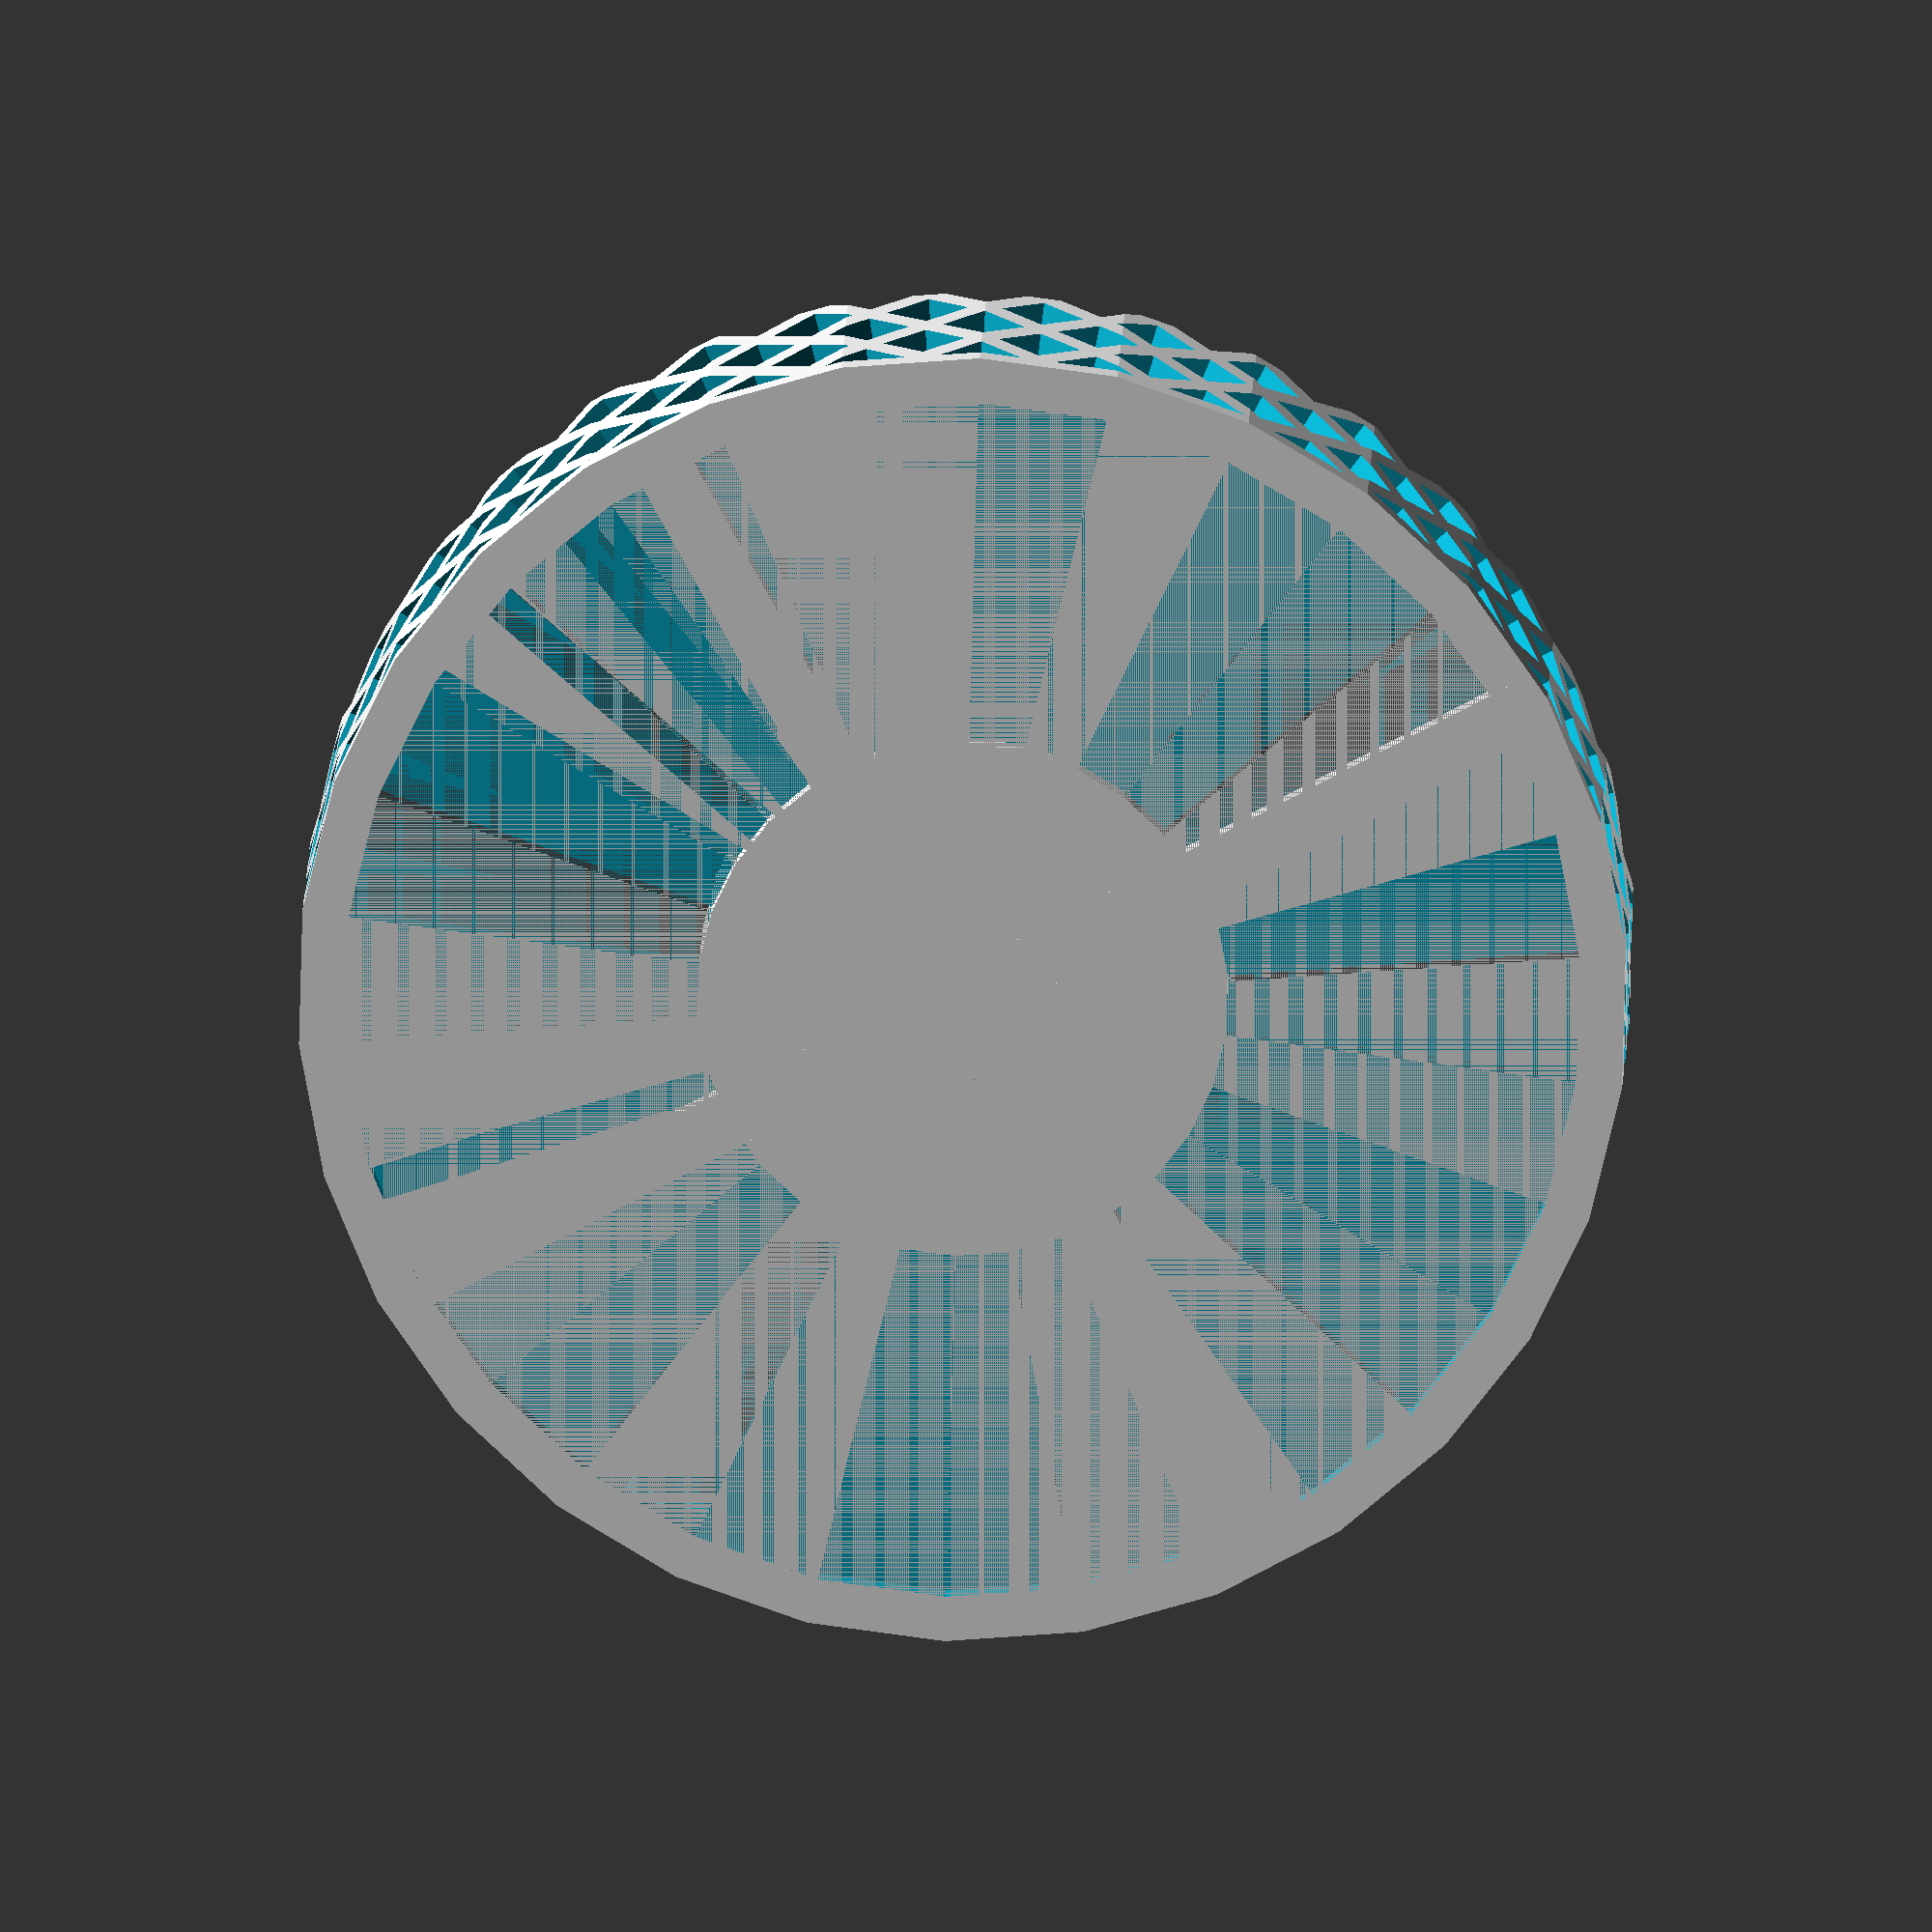
<openscad>
$fn=30;

part = "first"; // [first:Carousel Base,second:Carousel Top,third:Carousel Fan,fourth:Shaft,Fifth:Snowflakes]

// Radius of the protecive glass. Default: The size of a standard 2 liter soda bottle.
glass_radius=54.6;
// Height of the protecive glass. Default: The size of a standard 2 liter soda bottle after you cut away the parts that are not tapered or rounded.
glass_height=120;
// Radius of the candle holder base.
candle_radius=20;
// Height or depth of the candle holder base.
candle_height=10;
// Design pattern of the trim.
design_pattern=true; // [true:Squares, false:Circles]

print_part();

module print_part() {
    if (part == "first") {
            carousel_base();
    } else if (part == "second") {
            carousel_top();
    } else if (part == "third") {
            carousel_fan();
    } else if (part == "fourth") {
            carousel_shaft();    
    } else {
            carousel_snowflake();
    }
}

module carousel_base() {
    base_ring();
    candle_holder();
    base_lip();
}

module carousel_top() {
    top_ring();
    top_lip();
}

module carousel_fan() {
    fan();  
}

module carousel_shaft() {
    rotate([90,0,0]) union() {
        shaft();
        translate([-candle_radius/4,0,glass_height/2]) hook();
        translate([-candle_radius+(candle_radius/4),0,glass_height/2]) rotate([180,0,0]) hook();
        translate([-candle_radius,0,glass_height/2+10])cylinder(h=20,r1=2,r2=.5,center=true);
    } 
}
 
module carousel_snowflake() {
    snowflake();
}

module candle_holder() {
    difference() {
        union() {
            translate([0,0,candle_height/2+2]) cylinder(r=candle_radius+3, h=candle_height,  center=true);
            translate([0,candle_radius+3+3,candle_height/2+2]) cylinder(r=3, h=candle_height,  center=true);
            translate([0,0,1]) cylinder(r=candle_radius+3, h=2,center=true);
            translate([0,0,1]) cube([glass_radius*2+5,5,2],center=true);
            translate([0,0,1]) cube([5,glass_radius*2+5,2],center=true);
        }
        union() {
            translate([0,0,candle_height/2+2])cylinder(r=candle_radius+1,h=candle_height,  center=true);
            translate([0,candle_radius+3+3,candle_height/2+2]) cylinder(r=2, h=candle_height,  center=true);
        }
    }
}

module base_ring() {
    difference() {
        union(){
         translate([0,0,11]) cylinder(r=glass_radius+3, h=22, center=true);   
        }
        union(){
         translate([0,0,12]) cylinder(r=glass_radius+1, h=20, center=true);
         translate([0,0,10]) cylinder(r=glass_radius-1, h=20, center=true);
         for(j= [0:4] ) {
            for(i= [0:10:180]){
                if(design_pattern) {
                    translate([0,0,5*j+2]) rotate([45,0,i+(j*5)]) cube([glass_radius*2+10,5,5], center=true);
                }else {
                    translate([0,0,5*j+2]) rotate([90,0,i+(j*5)])cylinder(r=3,h=glass_radius*2+10, center=true);
                }     
            }
          }  
        } 
    }
}

module base_lip() {
    difference() {
        union(){
         translate([0,0,1]) cylinder(r=glass_radius+3, h=2, center=true);   
        }
        union(){
         translate([0,0,1]) cylinder(r=glass_radius-1, h=2, center=true);
        }  
    }
}
module top_ring() {
    difference() {
        union(){
         translate([0,0,11]) cylinder(r=glass_radius+3, h=22, center=true);   
        }
        union(){
         translate([0,0,12]) cylinder(r=glass_radius+1, h=20, center=true);
         translate([0,0,10]) cylinder(r=glass_radius-1, h=20, center=true);
         for(j= [0:4] ) {
            for(i= [0:10:180]){
                if(design_pattern) {
                    translate([0,0,5*j+2]) rotate([45,0,i+(j*5)]) cube([glass_radius*2+10,5,5], center=true);
                }else {
                    translate([0,0,5*j+2]) rotate([90,0,i+(j*5)])cylinder(r=3,h=glass_radius*2+10, center=true);
                }
            }
          }  
        }      
    }
}

module top_lip() {
     difference() {
        union(){
         translate([0,0,1]) cylinder(r=glass_radius+3, h=2, center=true);   
        }
        union(){
         translate([0,0,1]) cylinder(r=glass_radius-1, h=2, center=true);
        }  
    }
}

module fan() {
    difference() {
        union() {
            cylinder(r=3, h=5, center=true);
            for( i = [0:30:360] ) {
                rotate([0,0,i]) fan_blade();
            }
        }
        union() {
            translate([0,0,-1]) cylinder(h=4,r1=3,r2=1, center=true);
        }
    }
}

module fan_blade() {
    rotate([30,0,0]) linear_extrude(height=2)
    difference() {
        union() {
            circle(30);
            rotate([0,0,15]) translate([30,0,0]) circle(4);
            translate([30,0,0]) circle(4);
            rotate([0,0,-15]) translate([30,0,0]) circle(4);
        }
        union() {
            rotate([0,0,15])   translate([-50,0,0]) square(100);
            rotate([0,0,-195]) translate([-50,0,0]) square(100);
            translate([30,0,0]) circle(2);
        }
    }
}

module shaft() {
    difference() {
        union(){
         cylinder(r=2, h=glass_height, center=true);              
        }
        union(){
        } 
    }
}

module hook() {
     difference() {
                union(){
                    rotate([90,0,0])
                    rotate_extrude (convexity=10)
                     translate([candle_radius/4,0,0])circle(2);   
                }
                union(){
                 translate([0,0,-20]) cube([40,40,40],center=true);
                }
                
        }
}

module snowflake(){
    
rotate([0,0,0]) cube([25,2,2],center=true);
rotate([0,0,60]) cube([25,2,2],center=true);
rotate([0,0,120]) cube([25,2,2],center=true);

union() {
translate([9,2,0]) rotate([0,0,60]) cube([5,2,2],center=true);
translate([9,-2,0]) rotate([0,0,-60]) cube([5,2,2],center=true);
}

rotate([0,0,60]) union() {
translate([9,2,0]) rotate([0,0,60]) cube([5,2,2],center=true);
translate([9,-2,0]) rotate([0,0,-60]) cube([5,2,2],center=true);
}

rotate([0,0,120]) union() {
translate([9,2,0]) rotate([0,0,60]) cube([5,2,2],center=true);
translate([9,-2,0]) rotate([0,0,-60]) cube([5,2,2],center=true);
}

rotate([0,0,180]) union() {
translate([9,2,0]) rotate([0,0,60]) cube([5,2,2],center=true);
translate([9,-2,0]) rotate([0,0,-60]) cube([5,2,2],center=true);
}

rotate([0,0,240]) union() {
translate([9,2,0]) rotate([0,0,60]) cube([5,2,2],center=true);
translate([9,-2,0]) rotate([0,0,-60]) cube([5,2,2],center=true);
}

rotate([0,0,300]) union() {
translate([9,2,0]) rotate([0,0,60]) cube([5,2,2],center=true);
translate([9,-2,0]) rotate([0,0,-60]) cube([5,2,2],center=true);
}

translate([25/2+1,0,0])difference() {
cylinder(h=2,r=2);
cylinder(h=2,r=1);
}
}
</openscad>
<views>
elev=164.6 azim=28.5 roll=358.3 proj=o view=solid
</views>
